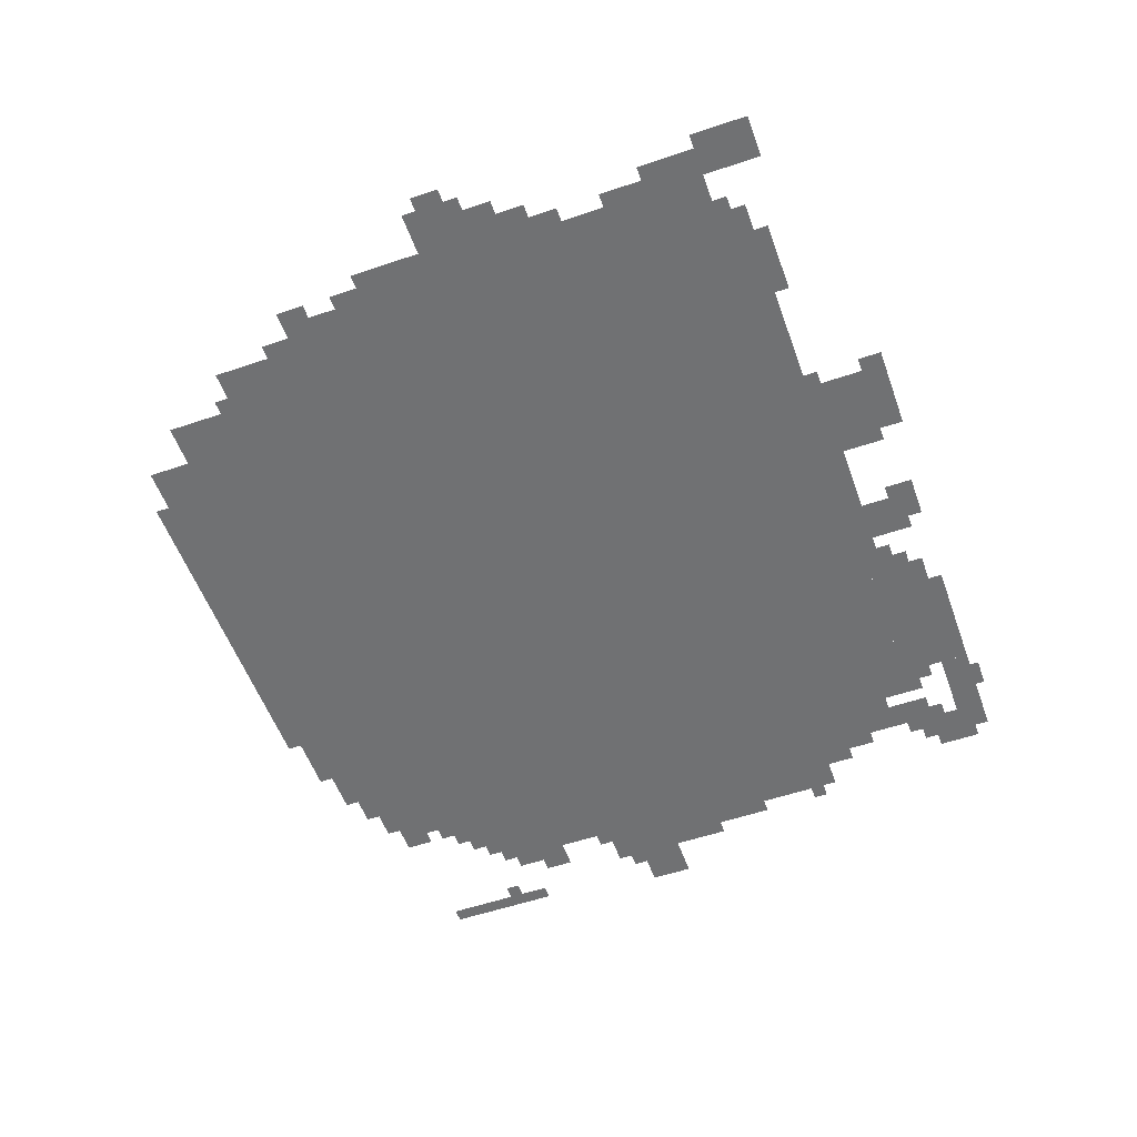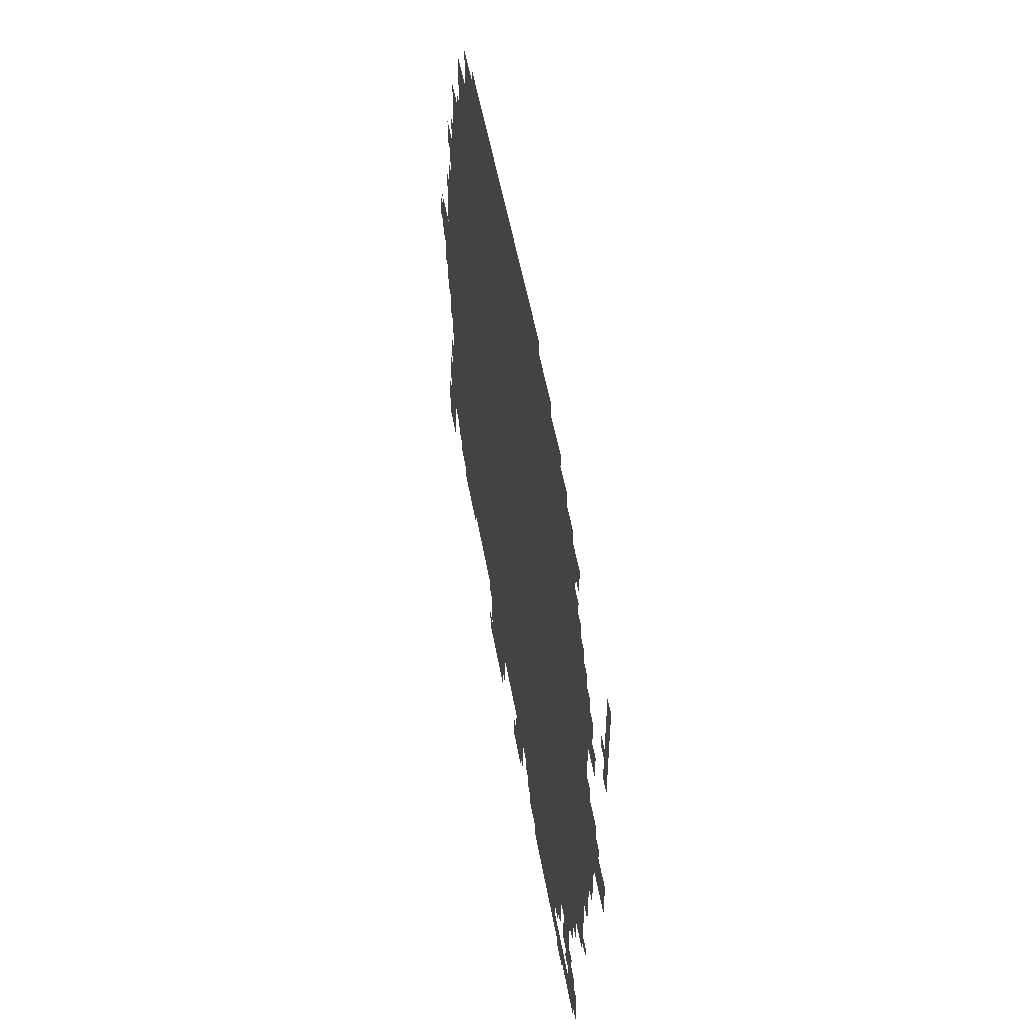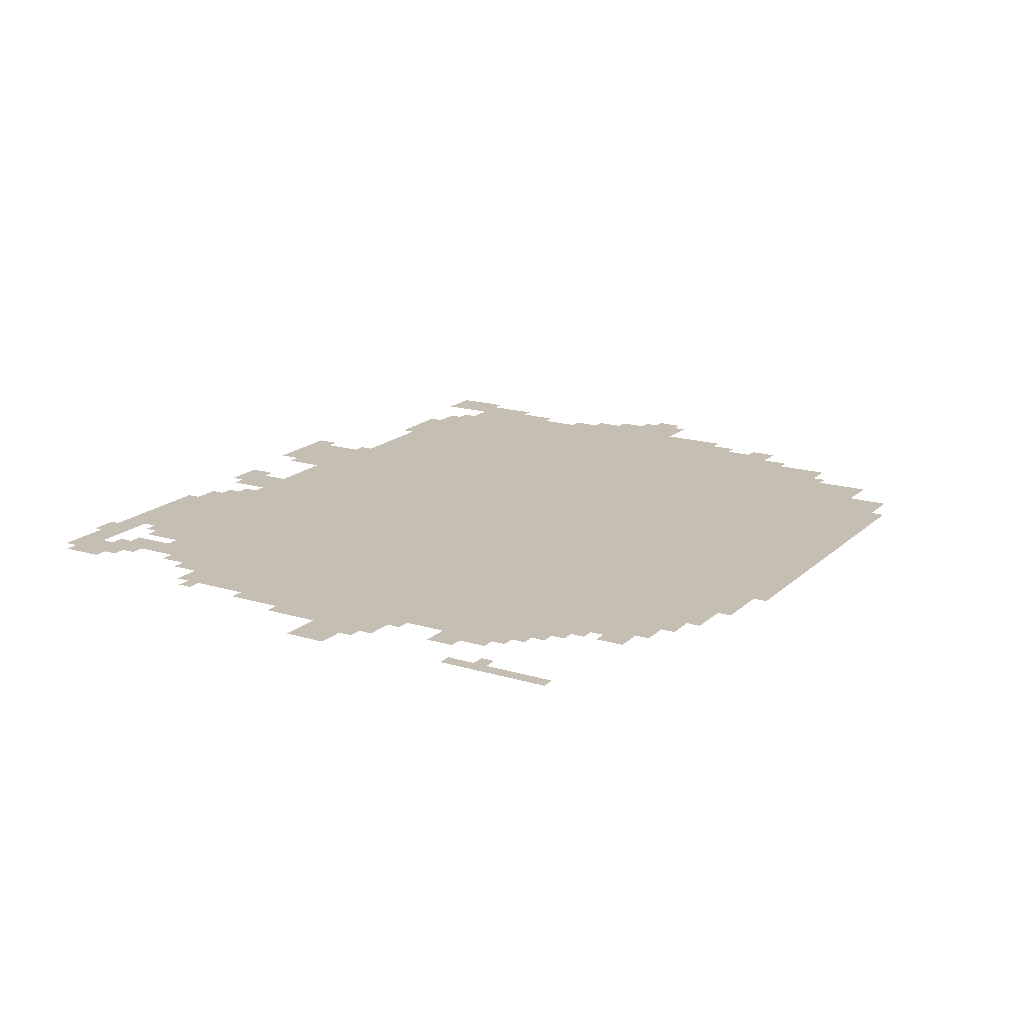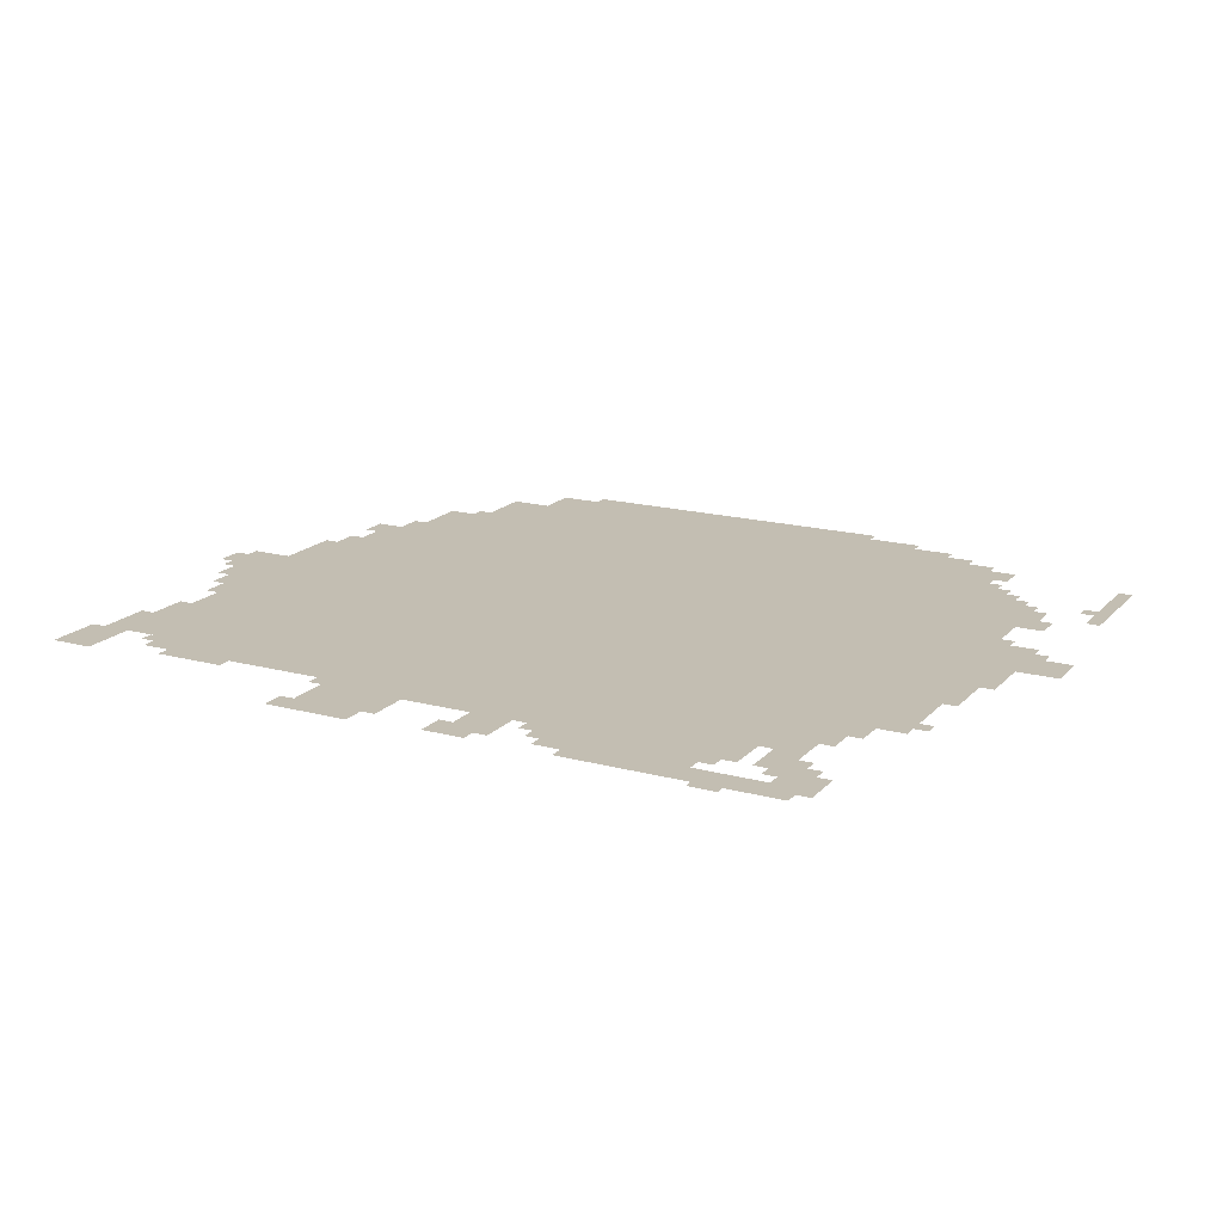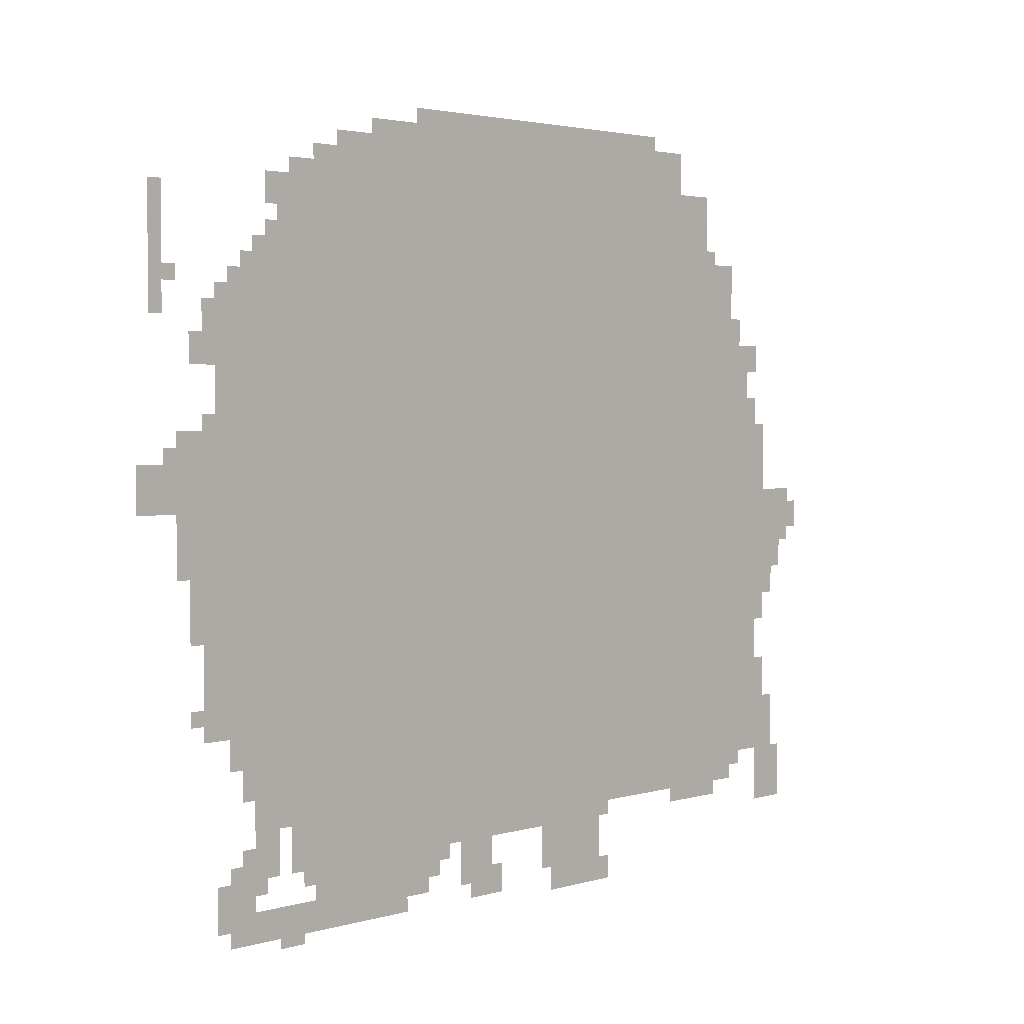
<metadata>
{"format":"obj","ext":"obj","renderer":"f3d","projection":"perspective","resolution":1024,"background":"white","views":[{"elev":-55.1,"azim":-70.3,"up":"+Z"},{"elev":51.4,"azim":80.1,"up":"+Y"},{"elev":17.6,"azim":120.7,"up":"+Z"},{"elev":17.5,"azim":28.0,"up":"+Z"},{"elev":2.7,"azim":133.9,"up":"+Y"}]}
</metadata>
<code>
g huangjiacaifu_3-mesh
v -384 181 0
v -384 885 0
v -1696 885 0
v -1696 181 0
v -384 885 0
v -384 1589 0
v -1696 1589 0
v -1696 885 0
v -1696 661 0
v -1696 1109 0
v -1888 1109 0
v -1888 661 0
v -192 437 0
v -192 885 0
v -384 885 0
v -384 437 0
v -192 885 0
v -192 1333 0
v -384 1333 0
v -384 885 0
v -1696 245 0
v -1696 661 0
v -1888 661 0
v -1888 245 0
v -1120 1589 0
v -1120 1717 0
v -1504 1717 0
v -1504 1589 0
v -736 1589 0
v -736 1717 0
v -1120 1717 0
v -1120 1589 0
v -448 21 0
v -448 181 0
v -704 181 0
v -704 21 0
v -1152 0 0
v -1152 181 0
v -1312 181 0
v -1312 0 0
v -288 245 0
v -288 437 0
v -384 437 0
v -384 245 0
v -1888 757 0
v -1888 885 0
v -2016 885 0
v -2016 757 0
v -96 885 0
v -96 1045 0
v -192 1045 0
v -192 885 0
v -1696 1109 0
v -1696 1269 0
v -1792 1269 0
v -1792 1109 0
v -1696 1269 0
v -1696 1429 0
v -1792 1429 0
v -1792 1269 0
v -96 757 0
v -96 885 0
v -192 885 0
v -192 757 0
v -288 1333 0
v -288 1429 0
v -384 1429 0
v -384 1333 0
v -1504 1589 0
v -1504 1685 0
v -1600 1685 0
v -1600 1589 0
v -864 53 0
v -864 149 0
v -960 149 0
v -960 53 0
v 0 885 0
v 0 981 0
v -96 981 0
v -96 885 0
v -1888 117 0
v -1888 245 0
v -1952 245 0
v -1952 117 0
v -512 1589 0
v -512 1653 0
v -640 1653 0
v -640 1589 0
v -224 21 0
v -224 85 0
v -352 85 0
v -352 21 0
v -1888 245 0
v -1888 373 0
v -1952 373 0
v -1952 245 0
v -1792 1109 0
v -1792 1237 0
v -1856 1237 0
v -1856 1109 0
v -704 149 0
v -704 181 0
v -928 181 0
v -928 149 0
v -928 149 0
v -928 181 0
v -1152 181 0
v -1152 149 0
v -288 149 0
v -288 245 0
v -352 245 0
v -352 149 0
v -640 1589 0
v -640 1653 0
v -736 1653 0
v -736 1589 0
v -224 85 0
v -224 181 0
v -288 181 0
v -288 85 0
v -1696 181 0
v -1696 245 0
v -1792 245 0
v -1792 181 0
v -704 53 0
v -704 149 0
v -768 149 0
v -768 53 0
v -352 21 0
v -352 85 0
v -448 85 0
v -448 21 0
v -160 437 0
v -160 597 0
v -192 597 0
v -192 437 0
v -160 597 0
v -160 757 0
v -192 757 0
v -192 597 0
v -32 1397 0
v -32 1525 0
v -64 1525 0
v -64 1397 0
v -32 1269 0
v -32 1397 0
v -64 1397 0
v -64 1269 0
v -224 373 0
v -224 437 0
v -288 437 0
v -288 373 0
v -320 1493 0
v -320 1557 0
v -384 1557 0
v -384 1493 0
v -1568 149 0
v -1568 181 0
v -1664 181 0
v -1664 149 0
v -1888 565 0
v -1888 661 0
v -1920 661 0
v -1920 565 0
v -1888 661 0
v -1888 757 0
v -1920 757 0
v -1920 661 0
v -1888 949 0
v -1888 1045 0
v -1920 1045 0
v -1920 949 0
v -128 1173 0
v -128 1237 0
v -160 1237 0
v -160 1173 0
v -256 1333 0
v -256 1397 0
v -288 1397 0
v -288 1333 0
v -1792 1237 0
v -1792 1301 0
v -1824 1301 0
v -1824 1237 0
v -896 21 0
v -896 53 0
v -960 53 0
v -960 21 0
v -1120 85 0
v -1120 149 0
v -1152 149 0
v -1152 85 0
v -352 1429 0
v -352 1493 0
v -384 1493 0
v -384 1429 0
v -448 1589 0
v -448 1621 0
v -512 1621 0
v -512 1589 0
v -768 85 0
v -768 149 0
v -800 149 0
v -800 85 0
v -384 149 0
v -384 181 0
v -448 181 0
v -448 149 0
v -352 0 0
v -352 21 0
v -416 21 0
v -416 0 0
v -1312 0 0
v -1312 53 0
v -1344 53 0
v -1344 0 0
v -2016 789 0
v -2016 853 0
v -2047 853 0
v -2047 789 0
v -1856 1173 0
v -1856 1237 0
v -1888 1237 0
v -1888 1173 0
v -256 309 0
v -256 373 0
v -288 373 0
v -288 309 0
v -1952 693 0
v -1952 757 0
v -1984 757 0
v -1984 693 0
v -128 693 0
v -128 757 0
v -160 757 0
v -160 693 0
v -160 1173 0
v -160 1237 0
v -192 1237 0
v -192 1173 0
v -1920 693 0
v -1920 757 0
v -1952 757 0
v -1952 693 0
v -128 629 0
v -128 693 0
v -160 693 0
v -160 629 0
v -1664 149 0
v -1664 181 0
v -1728 181 0
v -1728 149 0
v -1888 885 0
v -1888 949 0
v -1920 949 0
v -1920 885 0
v -160 1237 0
v -160 1301 0
v -192 1301 0
v -192 1237 0
v -672 1653 0
v -672 1685 0
v -736 1685 0
v -736 1653 0
v -1920 629 0
v -1920 693 0
v -1952 693 0
v -1952 629 0
v -608 1653 0
v -608 1685 0
v -672 1685 0
v -672 1653 0
v -192 85 0
v -192 149 0
v -224 149 0
v -224 85 0
v -1888 405 0
v -1888 469 0
v -1920 469 0
v -1920 405 0
v -1952 181 0
v -1952 245 0
v -1984 245 0
v -1984 181 0
v -1952 117 0
v -1952 181 0
v -1984 181 0
v -1984 117 0
v -128 469 0
v -128 501 0
v -160 501 0
v -160 469 0
v -256 181 0
v -256 213 0
v -288 213 0
v -288 181 0
v -64 981 0
v -64 1013 0
v -96 1013 0
v -96 981 0
v -1792 213 0
v -1792 245 0
v -1824 245 0
v -1824 213 0
v -1312 149 0
v -1312 181 0
v -1344 181 0
v -1344 149 0
v -800 117 0
v -800 149 0
v -832 149 0
v -832 117 0
v -416 117 0
v -416 149 0
v -448 149 0
v -448 117 0
v -288 117 0
v -288 149 0
v -320 149 0
v -320 117 0
v -960 53 0
v -960 85 0
v -992 85 0
v -992 53 0
v -960 21 0
v -960 53 0
v -992 53 0
v -992 21 0
v -192 53 0
v -192 85 0
v -224 85 0
v -224 53 0
v -1120 53 0
v -1120 85 0
v -1152 85 0
v -1152 53 0
v -1888 373 0
v -1888 405 0
v -1920 405 0
v -1920 373 0
v -320 1429 0
v -320 1461 0
v -352 1461 0
v -352 1429 0
v -224 1333 0
v -224 1365 0
v -256 1365 0
v -256 1333 0
v -160 1045 0
v -160 1077 0
v -192 1077 0
v -192 1045 0
v -1696 1429 0
v -1696 1461 0
v -1728 1461 0
v -1728 1429 0
v -64 1333 0
v -64 1365 0
v -96 1365 0
v -96 1333 0
g huangjiacaifu_3-mesh_0
f 3 2 1
f 1 4 3
f 7 6 5
f 5 8 7
f 11 10 9
f 9 12 11
f 15 14 13
f 13 16 15
f 19 18 17
f 17 20 19
f 23 22 21
f 21 24 23
f 27 26 25
f 25 28 27
f 31 30 29
f 29 32 31
f 35 34 33
f 33 36 35
f 39 38 37
f 37 40 39
f 43 42 41
f 41 44 43
f 47 46 45
f 45 48 47
f 51 50 49
f 49 52 51
f 55 54 53
f 53 56 55
f 59 58 57
f 57 60 59
f 63 62 61
f 61 64 63
f 67 66 65
f 65 68 67
f 71 70 69
f 69 72 71
f 75 74 73
f 73 76 75
f 79 78 77
f 77 80 79
f 83 82 81
f 81 84 83
f 87 86 85
f 85 88 87
f 91 90 89
f 89 92 91
f 95 94 93
f 93 96 95
f 99 98 97
f 97 100 99
f 103 102 101
f 101 104 103
f 107 106 105
f 105 108 107
f 111 110 109
f 109 112 111
f 115 114 113
f 113 116 115
f 119 118 117
f 117 120 119
f 123 122 121
f 121 124 123
f 127 126 125
f 125 128 127
f 131 130 129
f 129 132 131
f 135 134 133
f 133 136 135
f 139 138 137
f 137 140 139
f 143 142 141
f 141 144 143
f 147 146 145
f 145 148 147
f 151 150 149
f 149 152 151
f 155 154 153
f 153 156 155
f 159 158 157
f 157 160 159
f 163 162 161
f 161 164 163
f 167 166 165
f 165 168 167
f 171 170 169
f 169 172 171
f 175 174 173
f 173 176 175
f 179 178 177
f 177 180 179
f 183 182 181
f 181 184 183
f 187 186 185
f 185 188 187
f 191 190 189
f 189 192 191
f 195 194 193
f 193 196 195
f 199 198 197
f 197 200 199
f 203 202 201
f 201 204 203
f 207 206 205
f 205 208 207
f 211 210 209
f 209 212 211
f 215 214 213
f 213 216 215
f 219 218 217
f 217 220 219
f 223 222 221
f 221 224 223
f 227 226 225
f 225 228 227
f 231 230 229
f 229 232 231
f 235 234 233
f 233 236 235
f 239 238 237
f 237 240 239
f 243 242 241
f 241 244 243
f 247 246 245
f 245 248 247
f 251 250 249
f 249 252 251
f 255 254 253
f 253 256 255
f 259 258 257
f 257 260 259
f 263 262 261
f 261 264 263
f 267 266 265
f 265 268 267
f 271 270 269
f 269 272 271
f 275 274 273
f 273 276 275
f 279 278 277
f 277 280 279
f 283 282 281
f 281 284 283
f 287 286 285
f 285 288 287
f 291 290 289
f 289 292 291
f 295 294 293
f 293 296 295
f 299 298 297
f 297 300 299
f 303 302 301
f 301 304 303
f 307 306 305
f 305 308 307
f 311 310 309
f 309 312 311
f 315 314 313
f 313 316 315
f 319 318 317
f 317 320 319
f 323 322 321
f 321 324 323
f 327 326 325
f 325 328 327
f 331 330 329
f 329 332 331
f 335 334 333
f 333 336 335
f 339 338 337
f 337 340 339
f 343 342 341
f 341 344 343
f 347 346 345
f 345 348 347
f 351 350 349
f 349 352 351
f 355 354 353
f 353 356 355
f 359 358 357
f 357 360 359

</code>
